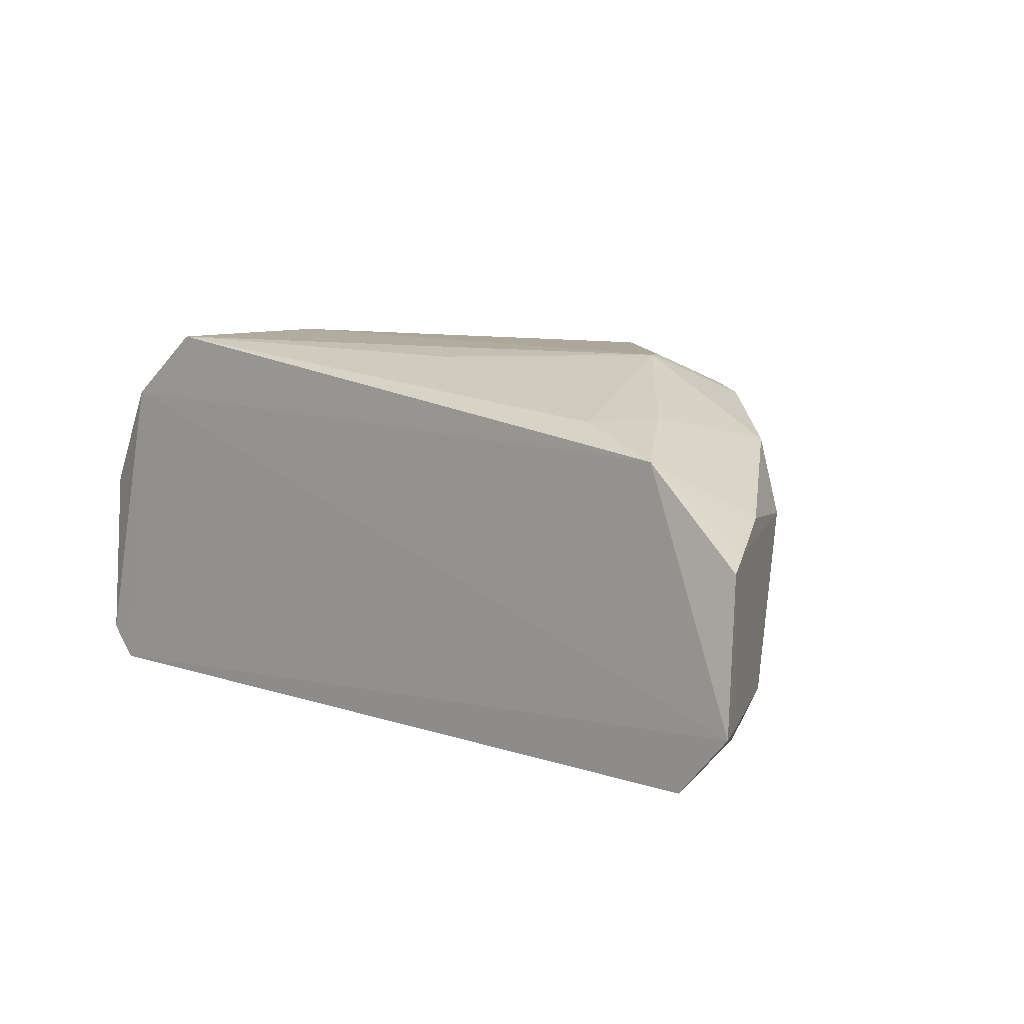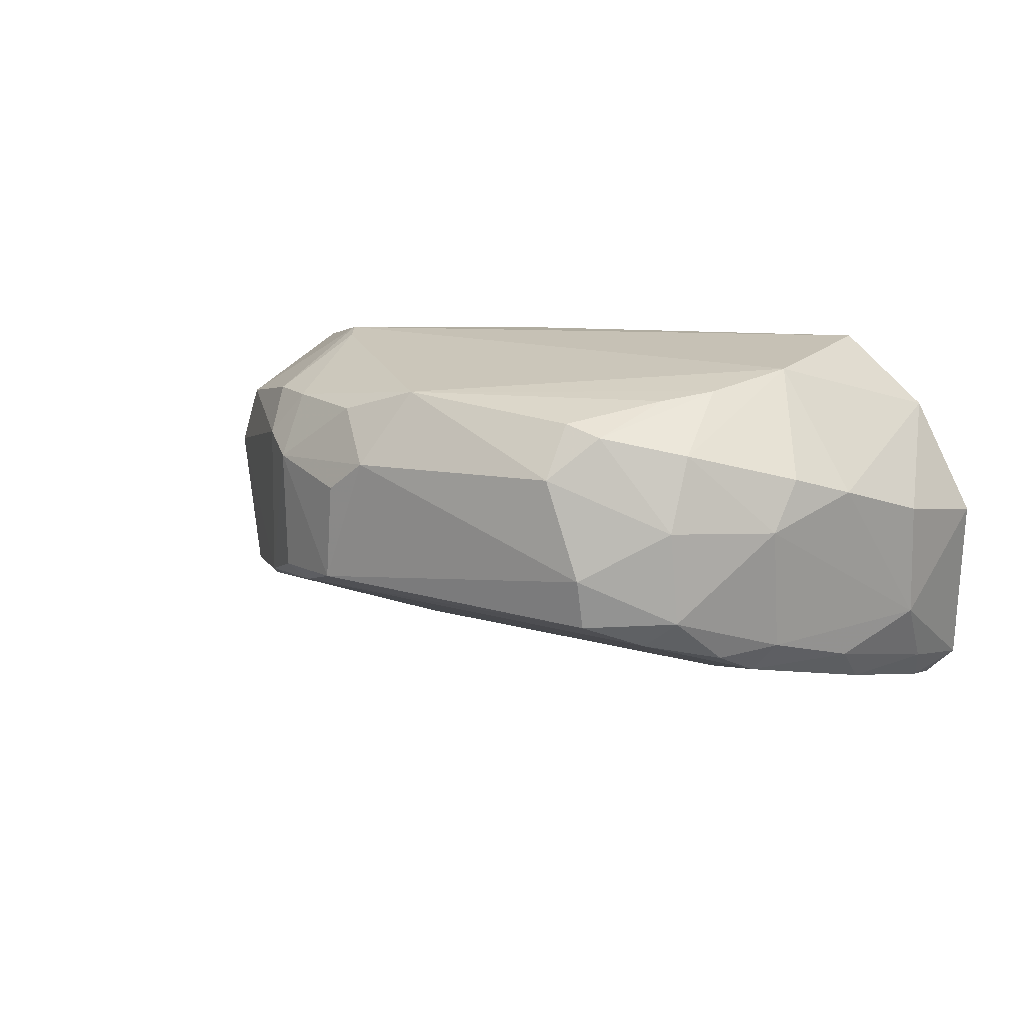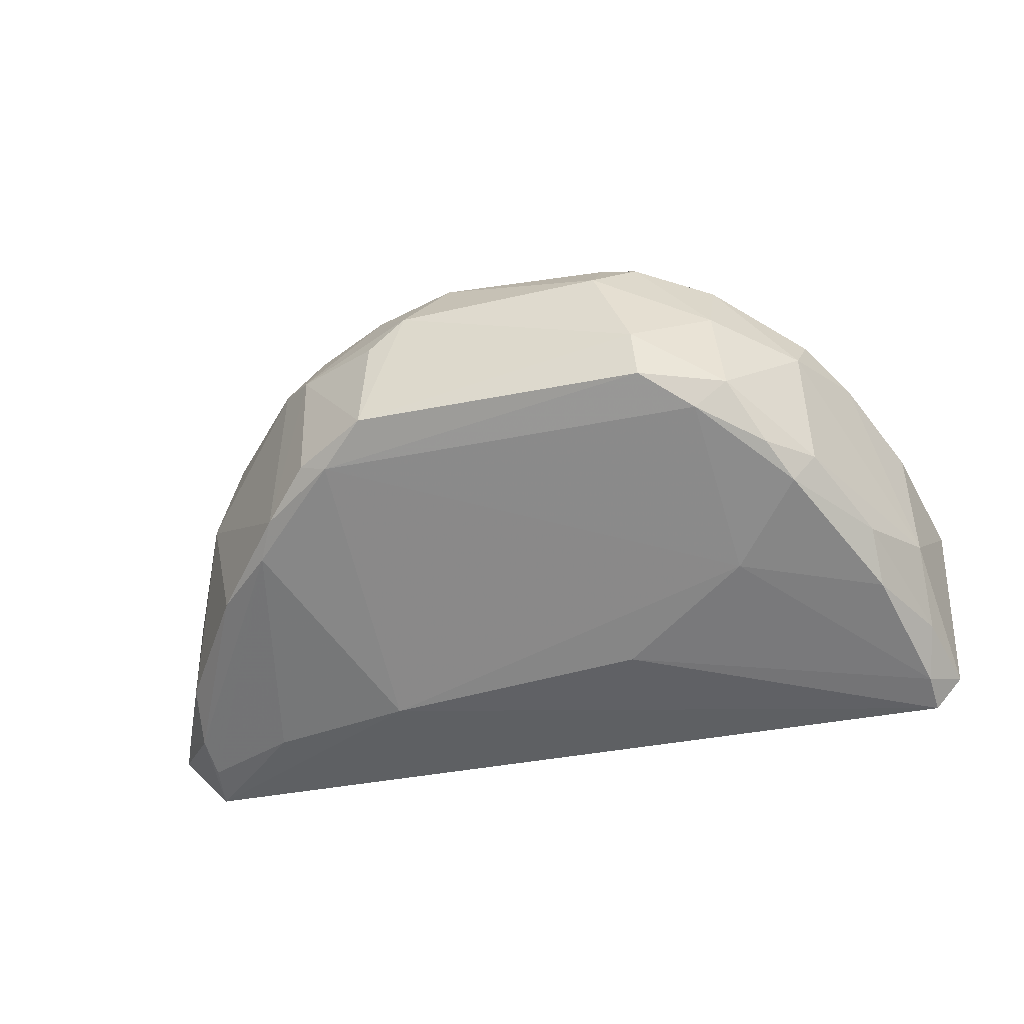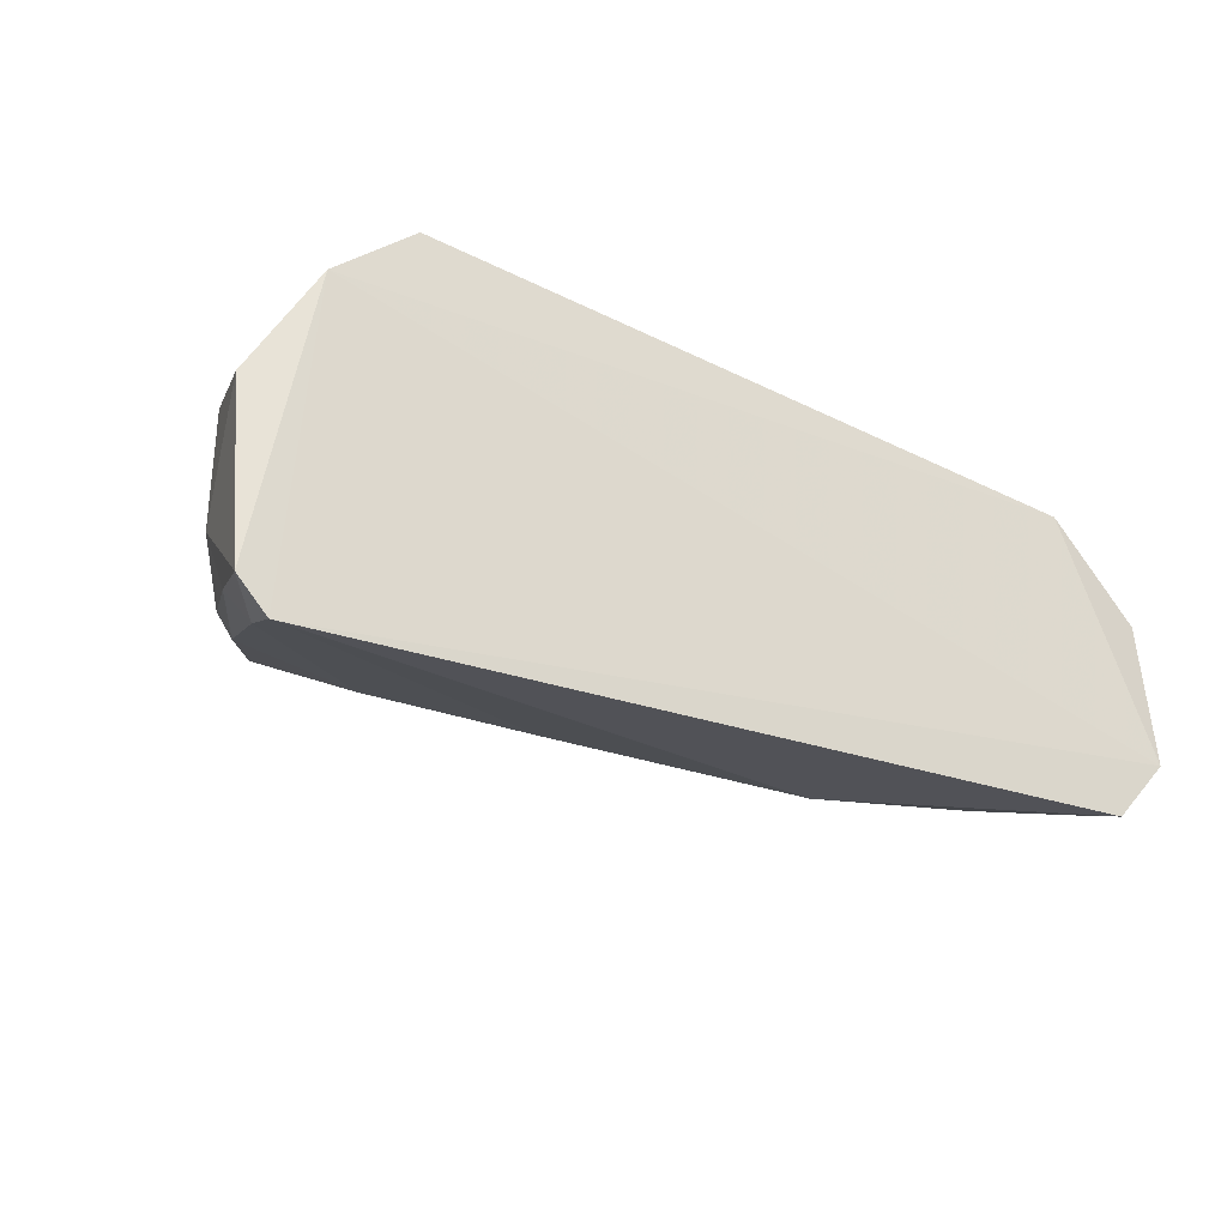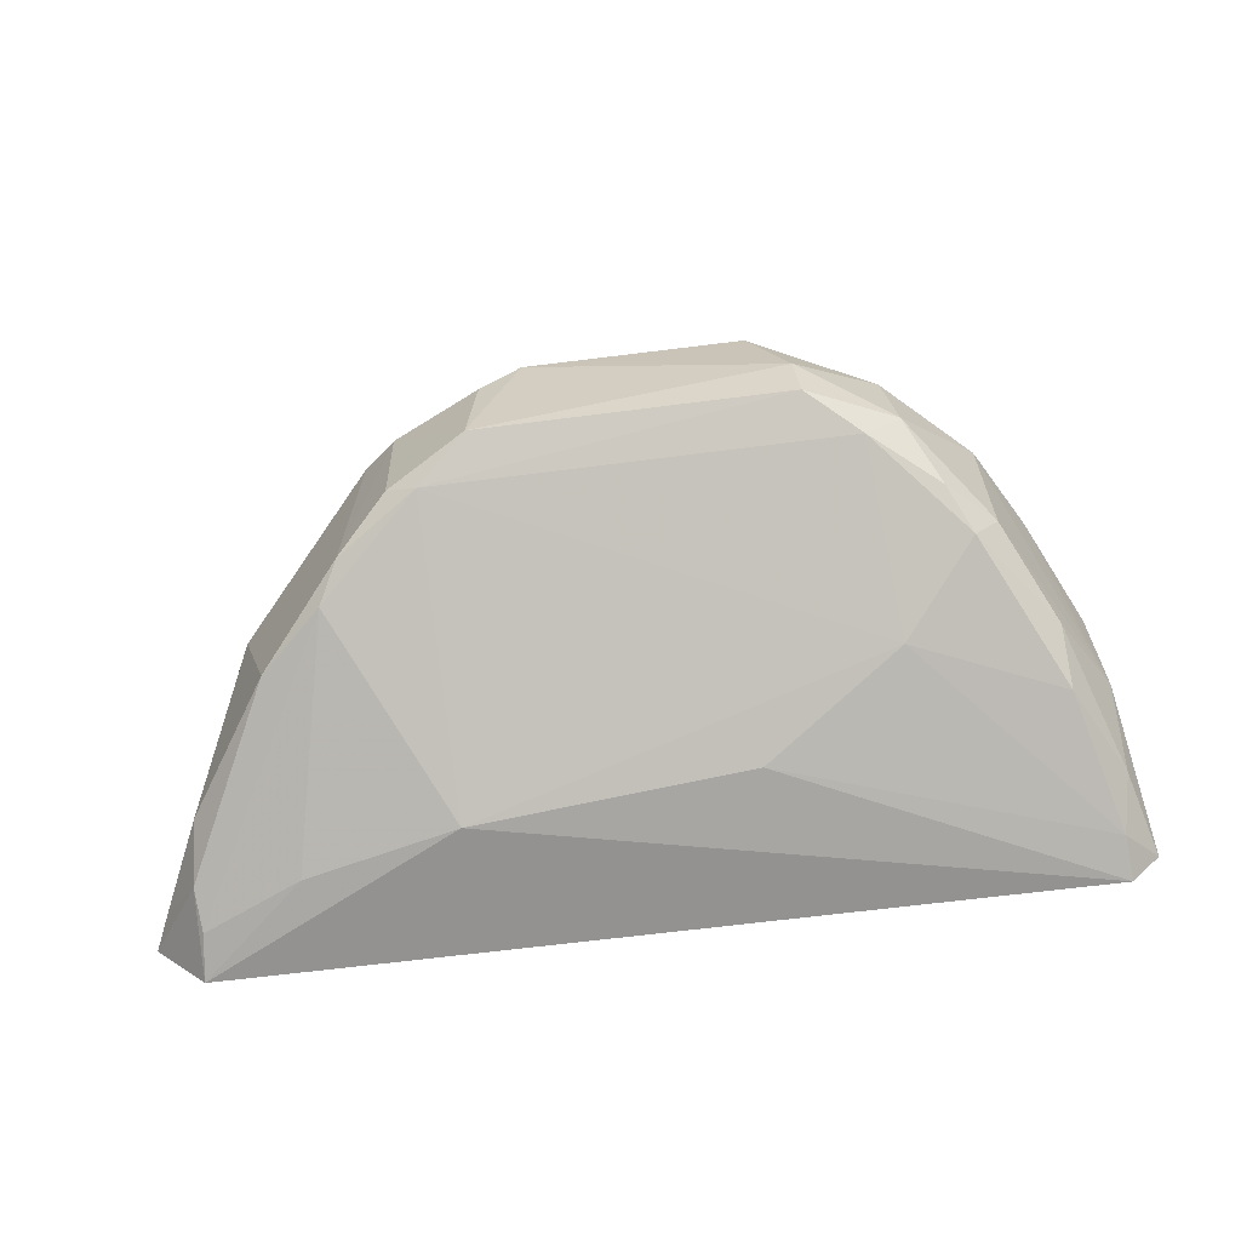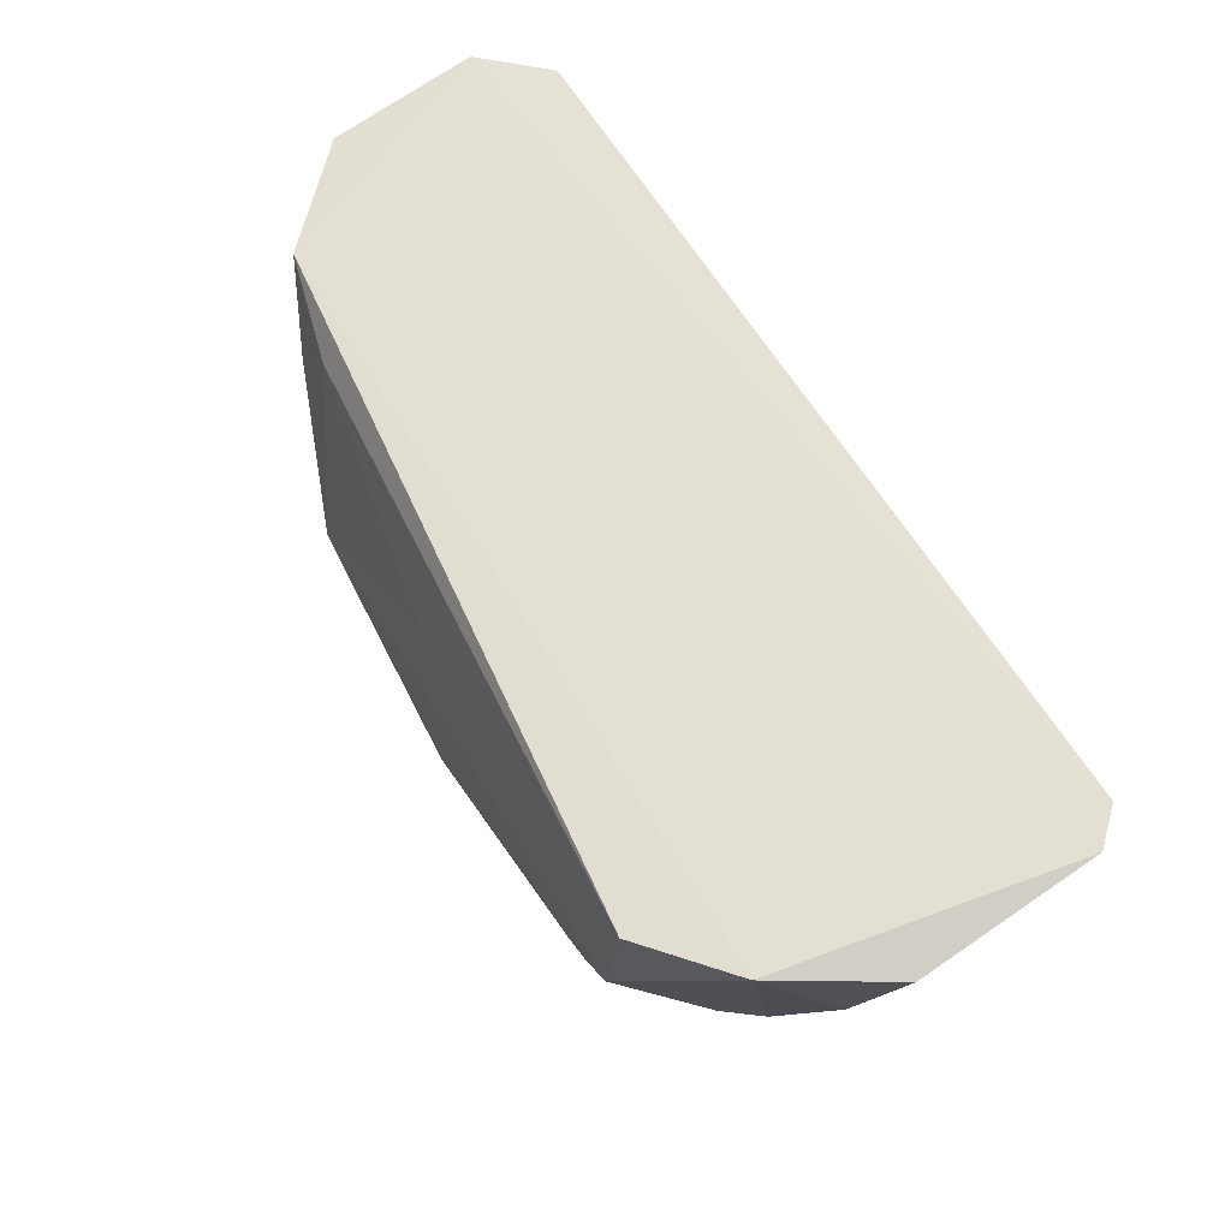
<metadata>
{"format":"obj","ext":"obj","renderer":"f3d","projection":"perspective","resolution":1024,"background":"white","views":[{"elev":8.6,"azim":-137.3,"up":"+Z"},{"elev":20.2,"azim":26.7,"up":"+Z"},{"elev":-37.8,"azim":14.5,"up":"+Z"},{"elev":-25.2,"azim":148.6,"up":"+Z"},{"elev":-62.2,"azim":7.4,"up":"+Z"},{"elev":65.3,"azim":58.0,"up":"+Y"}]}
</metadata>
<code>
v 0.03341 -0.1027 0.05066
v 0.04717 -0.1036 0.03426
v 0.04397 -0.1019 0.01464
v -0.03365 -0.1014 0.01492
v -0.00177 -0.1419 0.04314
v 0.0411 -0.1024 0.04436
v -0.02975 -0.1021 0.04266
v 0.02932 -0.1381 0.0313
v -0.03875 -0.1013 0.02048
v 0.04666 -0.102 0.01764
v -0.01504 -0.1206 0.05005
v 0.03653 -0.1275 0.04316
v -0.01042 -0.1382 0.02856
v 0.04057 -0.1174 0.01995
v 0.01781 -0.1379 0.04884
v -0.02074 -0.1046 0.04518
v -0.02568 -0.1237 0.04253
v 0.04432 -0.1141 0.03724
v 0.03178 -0.1184 0.0509
v 0.02152 -0.1418 0.03085
v -0.02522 -0.1252 0.02376
v 0.04371 -0.1057 0.01585
v 0.001689 -0.138 0.04977
v 0.02832 -0.1377 0.0398
v 0.002494 -0.1101 0.04959
v -0.02488 -0.1092 0.04548
v -0.03837 -0.1025 0.03412
v -0.01349 -0.1374 0.04099
v 0.0401 -0.1225 0.0409
v 0.04469 -0.1138 0.02636
v 0.02842 -0.1345 0.04629
v -0.006004 -0.1417 0.03097
v 0.01749 -0.1413 0.04441
v 0.03405 -0.1302 0.02454
v -0.03348 -0.1091 0.01795
v 0.0447 -0.1092 0.0197
v -0.009921 -0.1134 0.01574
v -0.01731 -0.1311 0.04594
v 0.02406 -0.1304 0.04983
v 0.03581 -0.1308 0.03886
v 0.02112 -0.1423 0.03549
v -0.034 -0.1113 0.03732
v -0.01767 -0.1336 0.0268
v -0.005376 -0.1415 0.04012
v 0.0212 -0.1379 0.04798
v 0.0321 -0.1338 0.02678
v 0.04046 -0.1215 0.02389
v 0.02621 -0.1383 0.02858
v -0.03315 -0.1134 0.02174
v 0.01502 -0.1153 0.01678
v -0.02398 -0.1098 0.01618
v -0.01388 -0.123 0.04994
v -0.01661 -0.1345 0.04223
v -0.005567 -0.1378 0.04709
v 0.02762 -0.1263 0.05018
v -0.03702 -0.1054 0.03524
v -0.01311 -0.1378 0.02962
v -0.01951 -0.1303 0.02481
v 0.03621 -0.1297 0.02729
v 0.02742 -0.1231 0.02061
v -0.0371 -0.1049 0.02079
v -0.02885 -0.122 0.03608
v -0.03311 -0.1055 0.0162
v -0.01308 -0.134 0.04651
f 7 1 6
f 9 6 3
f 9 3 4
f 9 7 6
f 10 6 2
f 10 3 6
f 16 1 7
f 18 2 6
f 19 6 1
f 19 1 11
f 22 3 10
f 23 19 11
f 25 16 11
f 25 11 1
f 25 1 16
f 26 16 7
f 26 11 16
f 26 17 11
f 26 7 17
f 27 7 9
f 29 18 6
f 29 19 12
f 29 6 19
f 30 10 2
f 30 2 18
f 30 18 29
f 31 12 19
f 32 13 20
f 33 23 5
f 33 15 23
f 35 9 4
f 36 22 10
f 36 14 22
f 36 10 30
f 37 4 3
f 38 11 17
f 39 23 15
f 40 24 8
f 40 31 24
f 40 12 31
f 40 29 12
f 40 30 29
f 41 20 8
f 41 8 24
f 41 24 33
f 41 33 5
f 41 32 20
f 41 5 32
f 42 17 7
f 44 32 5
f 44 5 28
f 44 28 32
f 45 15 33
f 45 39 15
f 45 33 24
f 45 24 31
f 47 34 14
f 47 36 30
f 47 14 36
f 48 20 13
f 48 34 46
f 48 46 8
f 48 8 20
f 49 35 21
f 50 37 3
f 50 3 22
f 51 4 37
f 52 23 11
f 52 11 38
f 53 38 17
f 53 43 28
f 54 28 5
f 54 5 23
f 55 19 23
f 55 23 39
f 55 31 19
f 55 45 31
f 55 39 45
f 56 42 7
f 56 7 27
f 56 27 49
f 57 32 28
f 57 28 43
f 57 43 13
f 57 13 32
f 58 37 13
f 58 13 43
f 58 43 21
f 58 51 37
f 58 21 35
f 59 40 8
f 59 8 46
f 59 46 34
f 59 34 47
f 59 47 30
f 59 30 40
f 60 48 13
f 60 13 37
f 60 37 50
f 60 34 48
f 60 14 34
f 60 50 22
f 60 22 14
f 61 9 35
f 61 35 49
f 61 49 27
f 61 27 9
f 62 49 21
f 62 17 42
f 62 56 49
f 62 42 56
f 62 53 17
f 62 21 43
f 62 43 53
f 63 35 4
f 63 4 51
f 63 58 35
f 63 51 58
f 64 52 38
f 64 23 52
f 64 54 23
f 64 38 53
f 64 53 28
f 64 28 54

</code>
